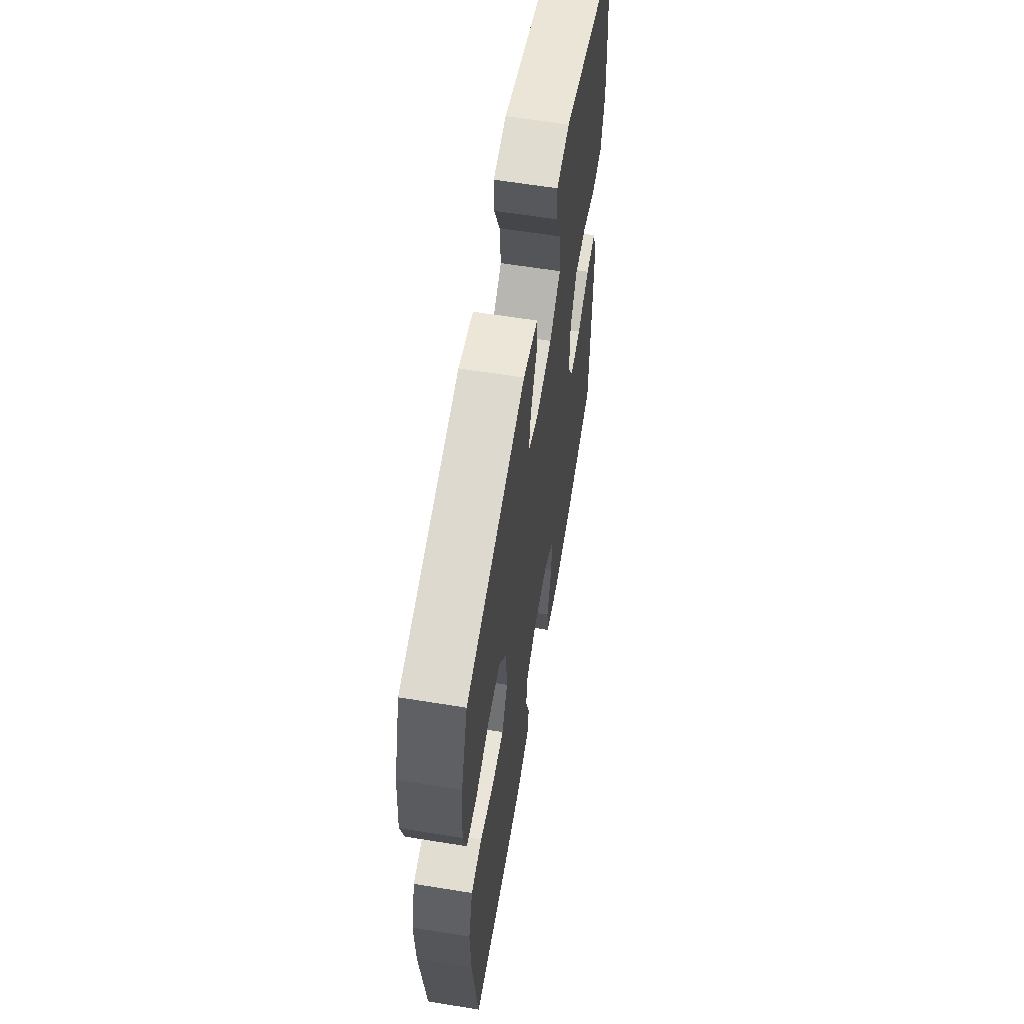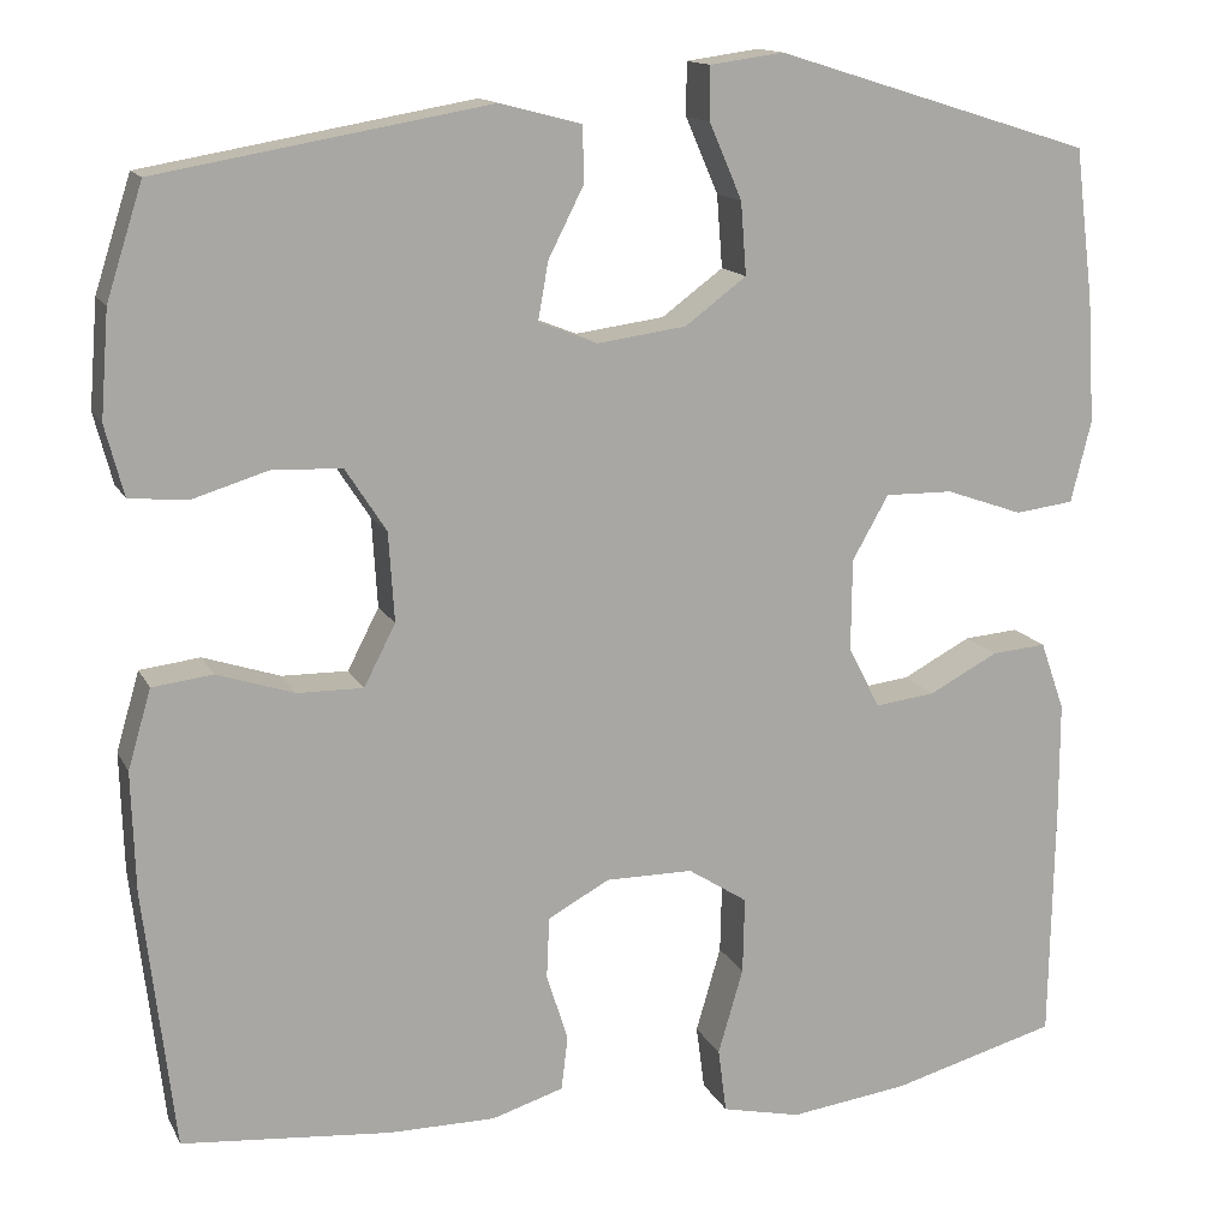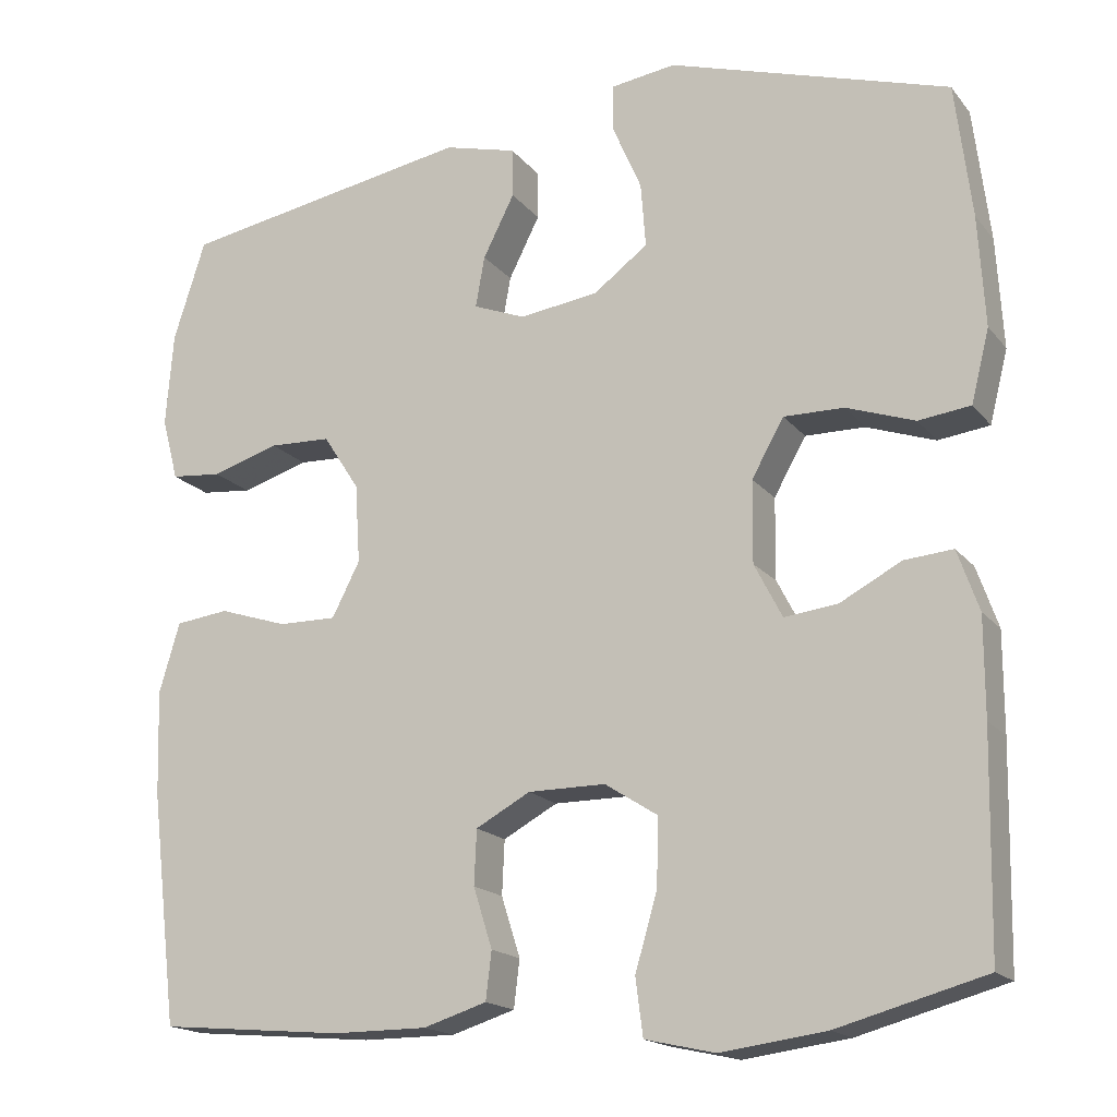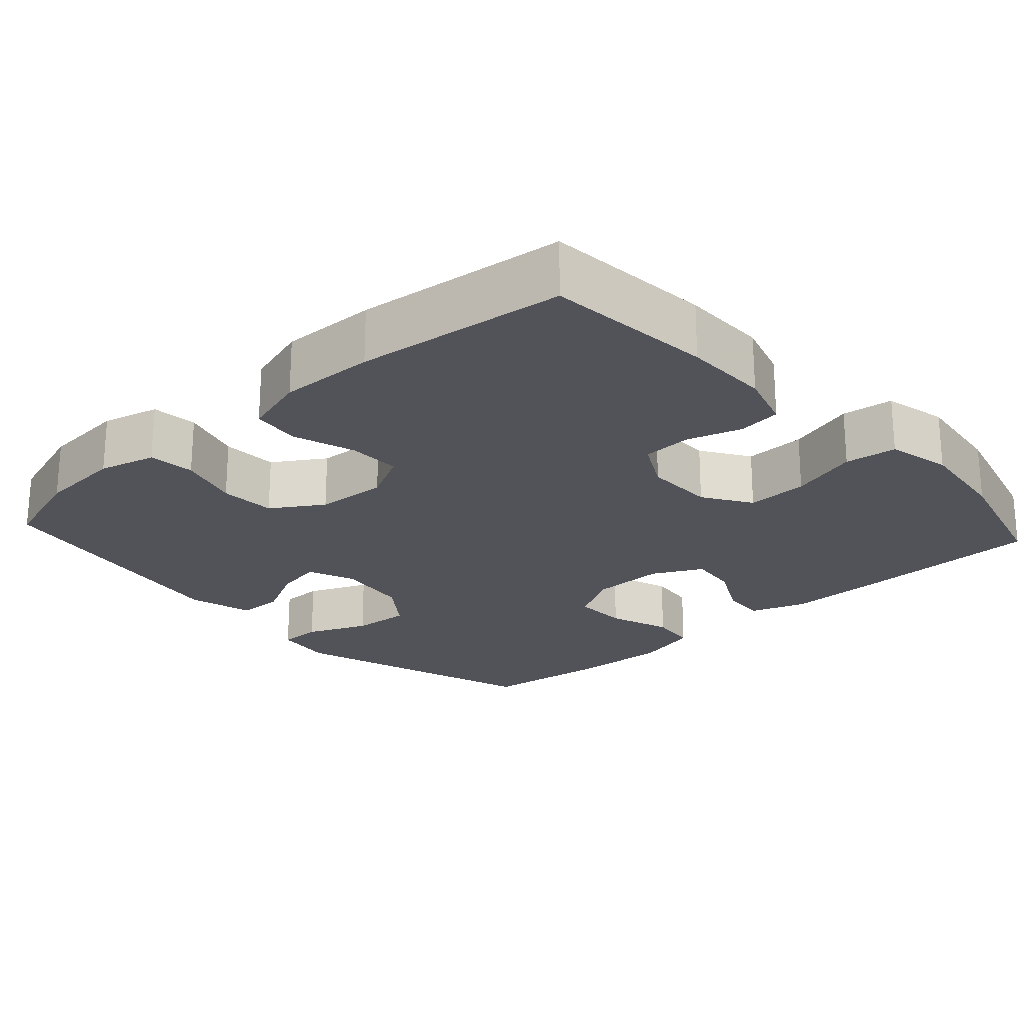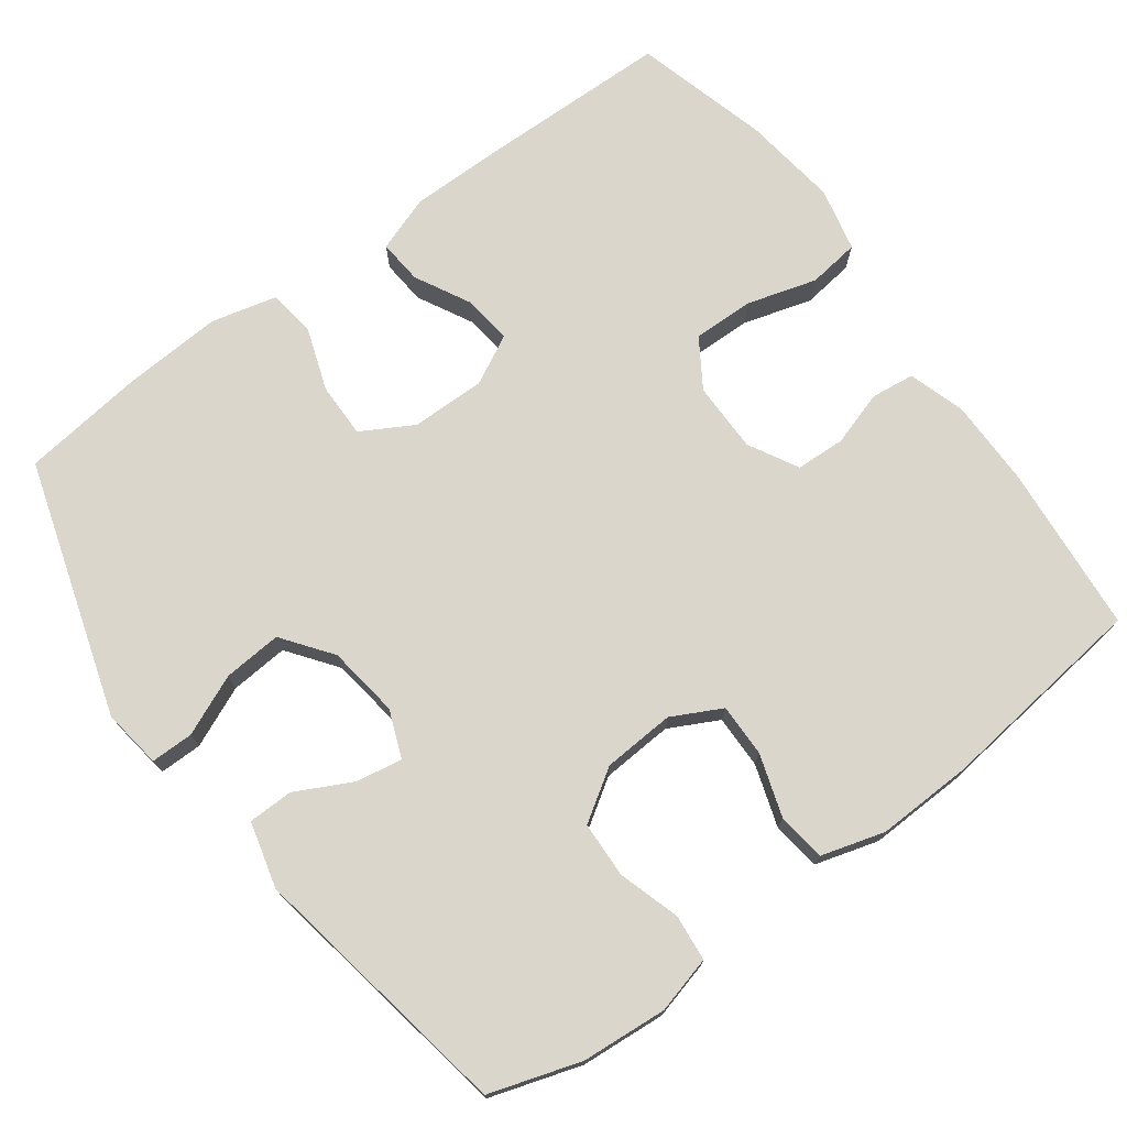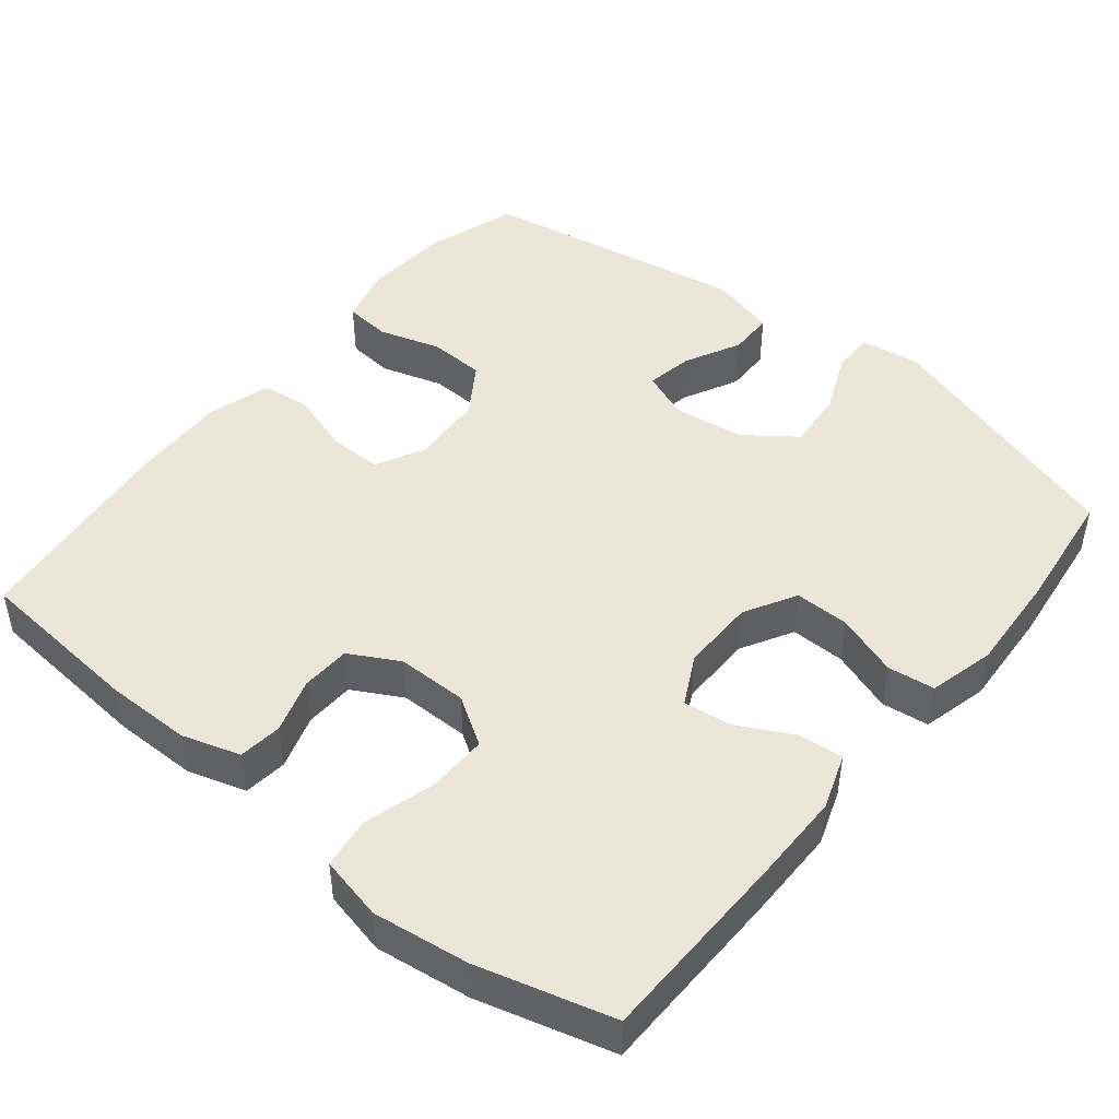
<metadata>
{"format":"obj","ext":"obj","renderer":"f3d","projection":"perspective","resolution":1024,"background":"white","views":[{"elev":61.1,"azim":99.4,"up":"+Z"},{"elev":14.1,"azim":161.3,"up":"+Z"},{"elev":-17.3,"azim":-154.3,"up":"+Z"},{"elev":-22.7,"azim":132.4,"up":"+Y"},{"elev":73.9,"azim":53.6,"up":"+Y"},{"elev":46.6,"azim":-141.0,"up":"+Y"}]}
</metadata>
<code>
v 0.5 0.07 -0.5
v 0.275 0.07 -0.52
v 0.16 0.07 -0.52
v 0.083 0.07 -0.496
v 0.076 0.07 -0.438
v 0.099 0.07 -0.365
v 0.096 0.07 -0.299
v 0.03 0.07 -0.263
v -0.064 0.07 -0.263
v -0.128 0.07 -0.304
v -0.126 0.07 -0.386
v -0.099 0.07 -0.478
v -0.108 0.07 -0.547
v -0.193 0.07 -0.566
v -0.321 0.07 -0.549
v -0.5 0.07 -0.5
v -0.505 0.07 -0.238
v -0.505 0.07 -0.119
v -0.479 0.07 -0.045
v -0.42 0.07 -0.05
v -0.346 0.07 -0.089
v -0.281 0.07 -0.097
v -0.247 0.07 -0.031
v -0.248 0.07 0.068
v -0.287 0.07 0.137
v -0.36 0.07 0.136
v -0.443 0.07 0.107
v -0.506 0.07 0.115
v -0.528 0.07 0.203
v -0.52 0.07 0.337
v -0.5 0.07 0.5
v -0.159 0.07 0.606
v -0.08 0.07 0.595
v -0.08 0.07 0.538
v -0.115 0.07 0.457
v -0.121 0.07 0.379
v -0.055 0.07 0.33
v 0.041 0.07 0.317
v 0.104 0.07 0.342
v 0.093 0.07 0.404
v 0.055 0.07 0.479
v 0.056 0.07 0.539
v 0.144 0.07 0.562
v 0.5 0.07 0.5
v 0.539 0.07 0.378
v 0.548 0.07 0.264
v 0.528 0.07 0.188
v 0.466 0.07 0.182
v 0.384 0.07 0.207
v 0.309 0.07 0.204
v 0.265 0.07 0.136
v 0.259 0.07 0.04
v 0.293 0.07 -0.026
v 0.364 0.07 -0.025
v 0.447 0.07 0.002
v 0.512 0.07 -0.006
v 0.537 0.07 -0.091
v 0.533 0.07 -0.219
v 0.5 0 -0.5
v 0.275 0 -0.52
v 0.16 0 -0.52
v 0.083 0 -0.496
v 0.076 0 -0.438
v 0.099 0 -0.365
v 0.096 0 -0.299
v 0.03 0 -0.263
v -0.064 0 -0.263
v -0.128 0 -0.304
v -0.126 0 -0.386
v -0.099 0 -0.478
v -0.108 0 -0.547
v -0.193 0 -0.566
v -0.321 0 -0.549
v -0.5 0 -0.5
v -0.505 0 -0.238
v -0.505 0 -0.119
v -0.479 0 -0.045
v -0.42 0 -0.05
v -0.346 0 -0.089
v -0.281 0 -0.097
v -0.247 0 -0.031
v -0.248 0 0.068
v -0.287 0 0.137
v -0.36 0 0.136
v -0.443 0 0.107
v -0.506 0 0.115
v -0.528 0 0.203
v -0.52 0 0.337
v -0.5 0 0.5
v -0.159 0 0.606
v -0.08 0 0.595
v -0.08 0 0.538
v -0.115 0 0.457
v -0.121 0 0.379
v -0.055 0 0.33
v 0.041 0 0.317
v 0.104 0 0.342
v 0.093 0 0.404
v 0.055 0 0.479
v 0.056 0 0.539
v 0.144 0 0.562
v 0.5 0 0.5
v 0.539 0 0.378
v 0.548 0 0.264
v 0.528 0 0.188
v 0.466 0 0.182
v 0.384 0 0.207
v 0.309 0 0.204
v 0.265 0 0.136
v 0.259 0 0.04
v 0.293 0 -0.026
v 0.364 0 -0.025
v 0.447 0 0.002
v 0.512 0 -0.006
v 0.537 0 -0.091
v 0.533 0 -0.219
f 54 55 56 57
f 53 54 57 58
f 46 47 48 49
f 46 49 50
f 45 46 50
f 44 45 50
f 43 44 50 51
f 40 41 42 43
f 39 40 43 51
f 32 33 34 35
f 32 35 36
f 31 32 36
f 30 31 36 37
f 26 27 28 29
f 25 26 29 30
f 18 19 20 21
f 18 21 22
f 17 18 22
f 16 17 22
f 15 16 22
f 14 15 22 23
f 11 12 13 14
f 10 11 14 23
f 3 4 5 6
f 3 6 7
f 2 3 7
f 53 58 1 2
f 52 53 2 7
f 38 39 51 52
f 38 52 7 8
f 25 30 37 38
f 24 25 38 8
f 9 10 23 24
f 8 9 24
f 115 114 113 112
f 116 115 112 111
f 107 106 105 104
f 108 107 104
f 108 104 103
f 108 103 102
f 109 108 102 101
f 101 100 99 98
f 109 101 98 97
f 93 92 91 90
f 94 93 90
f 94 90 89
f 95 94 89 88
f 87 86 85 84
f 88 87 84 83
f 79 78 77 76
f 80 79 76
f 80 76 75
f 80 75 74
f 80 74 73
f 81 80 73 72
f 72 71 70 69
f 81 72 69 68
f 64 63 62 61
f 65 64 61
f 65 61 60
f 60 59 116 111
f 65 60 111 110
f 110 109 97 96
f 66 65 110 96
f 96 95 88 83
f 66 96 83 82
f 82 81 68 67
f 82 67 66
f 1 59 60 2
f 2 60 61 3
f 3 61 62 4
f 4 62 63 5
f 5 63 64 6
f 6 64 65 7
f 7 65 66 8
f 8 66 67 9
f 9 67 68 10
f 10 68 69 11
f 11 69 70 12
f 12 70 71 13
f 13 71 72 14
f 14 72 73 15
f 15 73 74 16
f 16 74 75 17
f 17 75 76 18
f 18 76 77 19
f 19 77 78 20
f 20 78 79 21
f 21 79 80 22
f 22 80 81 23
f 23 81 82 24
f 24 82 83 25
f 25 83 84 26
f 26 84 85 27
f 27 85 86 28
f 28 86 87 29
f 29 87 88 30
f 30 88 89 31
f 31 89 90 32
f 32 90 91 33
f 33 91 92 34
f 34 92 93 35
f 35 93 94 36
f 36 94 95 37
f 37 95 96 38
f 38 96 97 39
f 39 97 98 40
f 40 98 99 41
f 41 99 100 42
f 42 100 101 43
f 43 101 102 44
f 44 102 103 45
f 45 103 104 46
f 46 104 105 47
f 47 105 106 48
f 48 106 107 49
f 49 107 108 50
f 50 108 109 51
f 51 109 110 52
f 52 110 111 53
f 53 111 112 54
f 54 112 113 55
f 55 113 114 56
f 56 114 115 57
f 57 115 116 58
f 58 116 59 1

</code>
